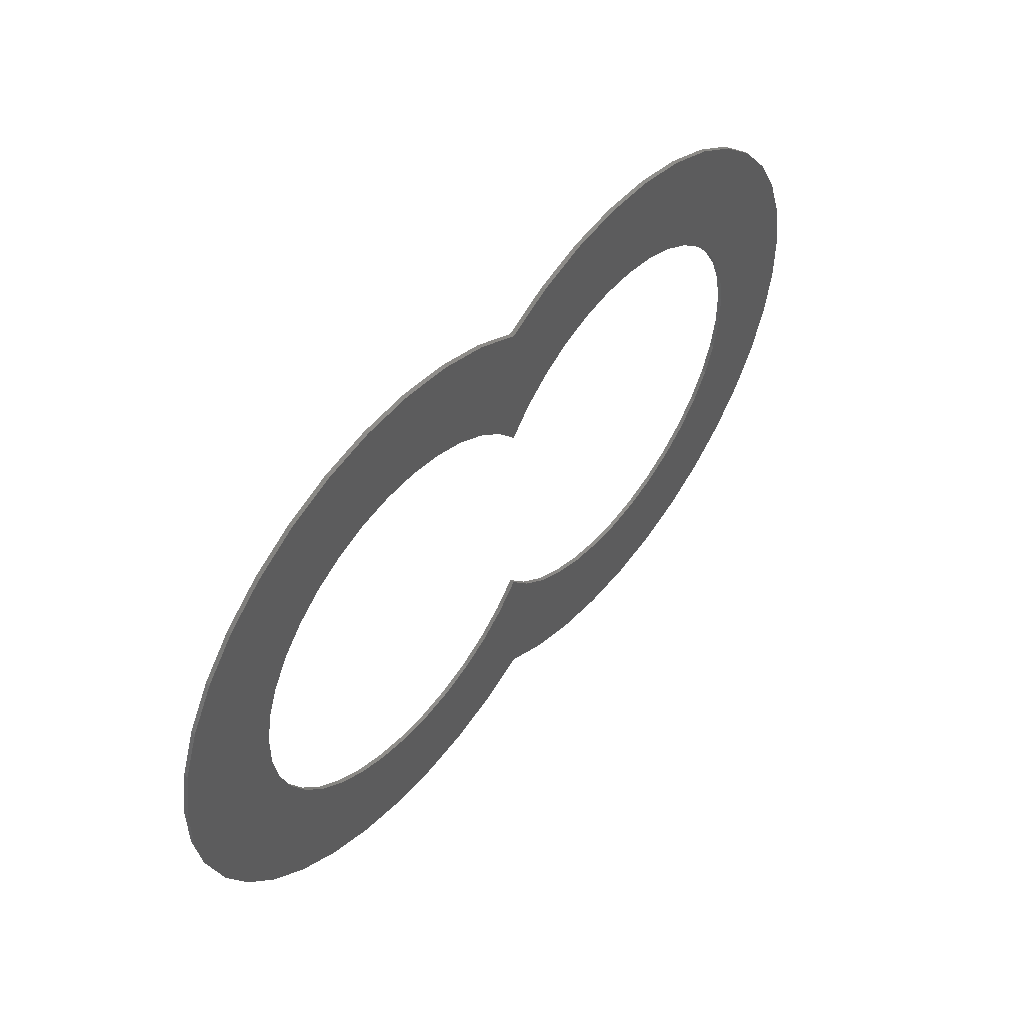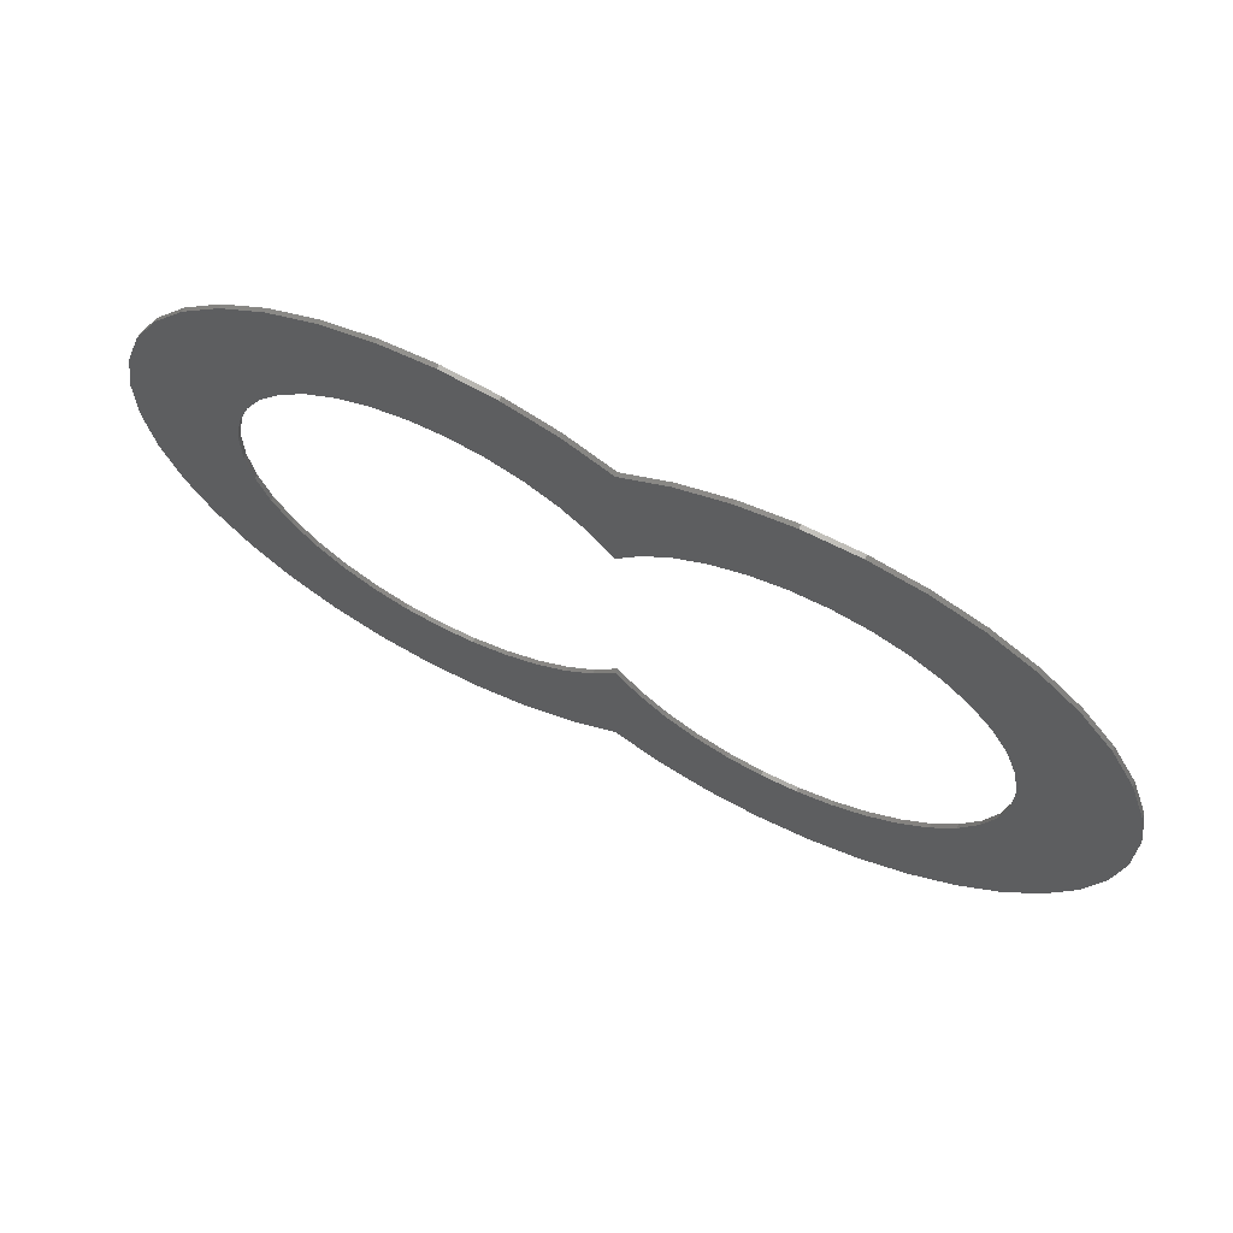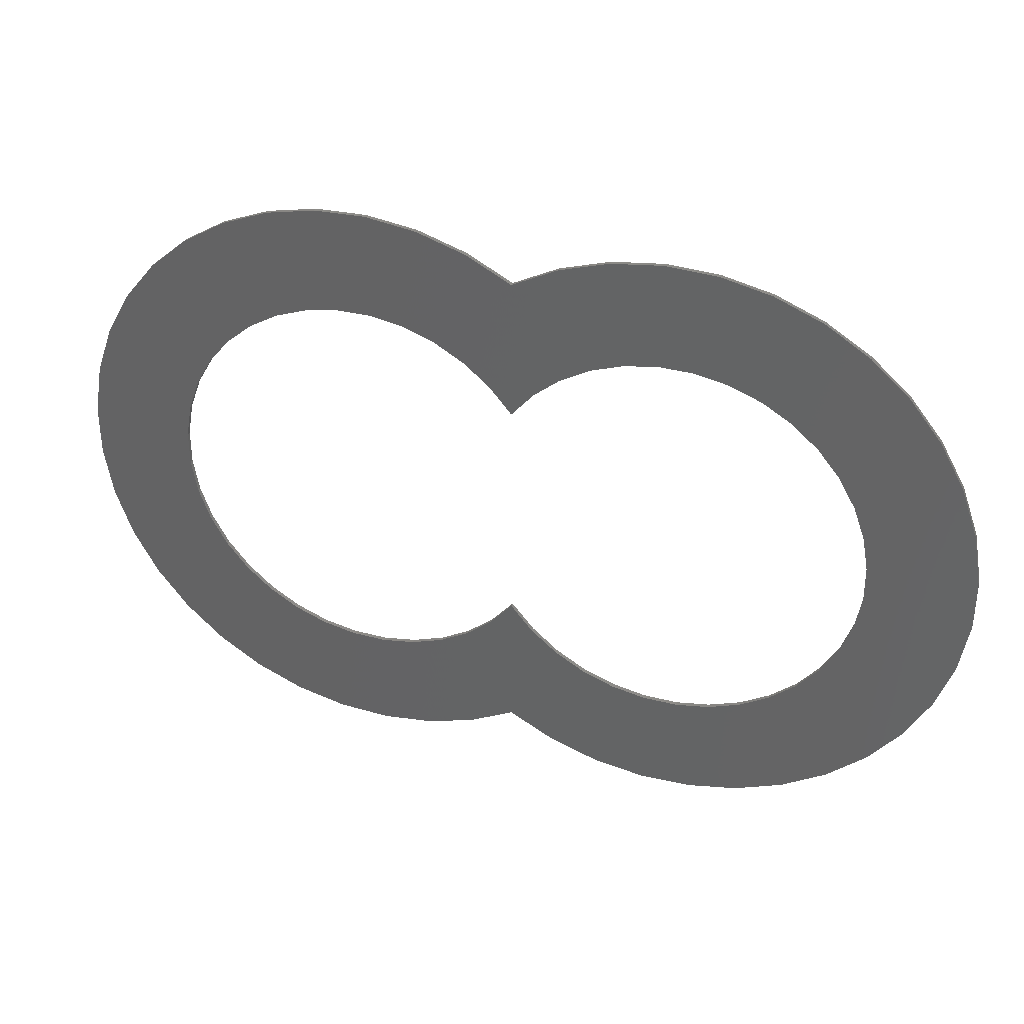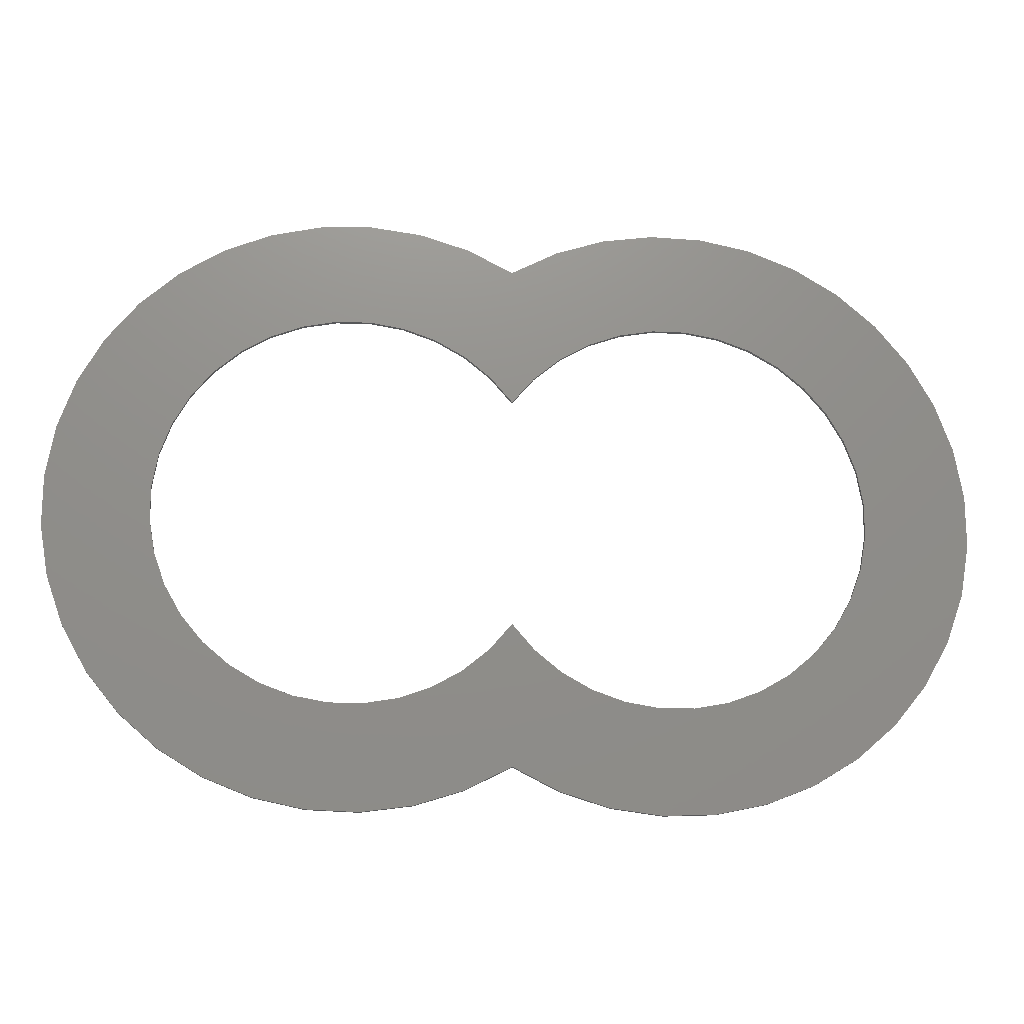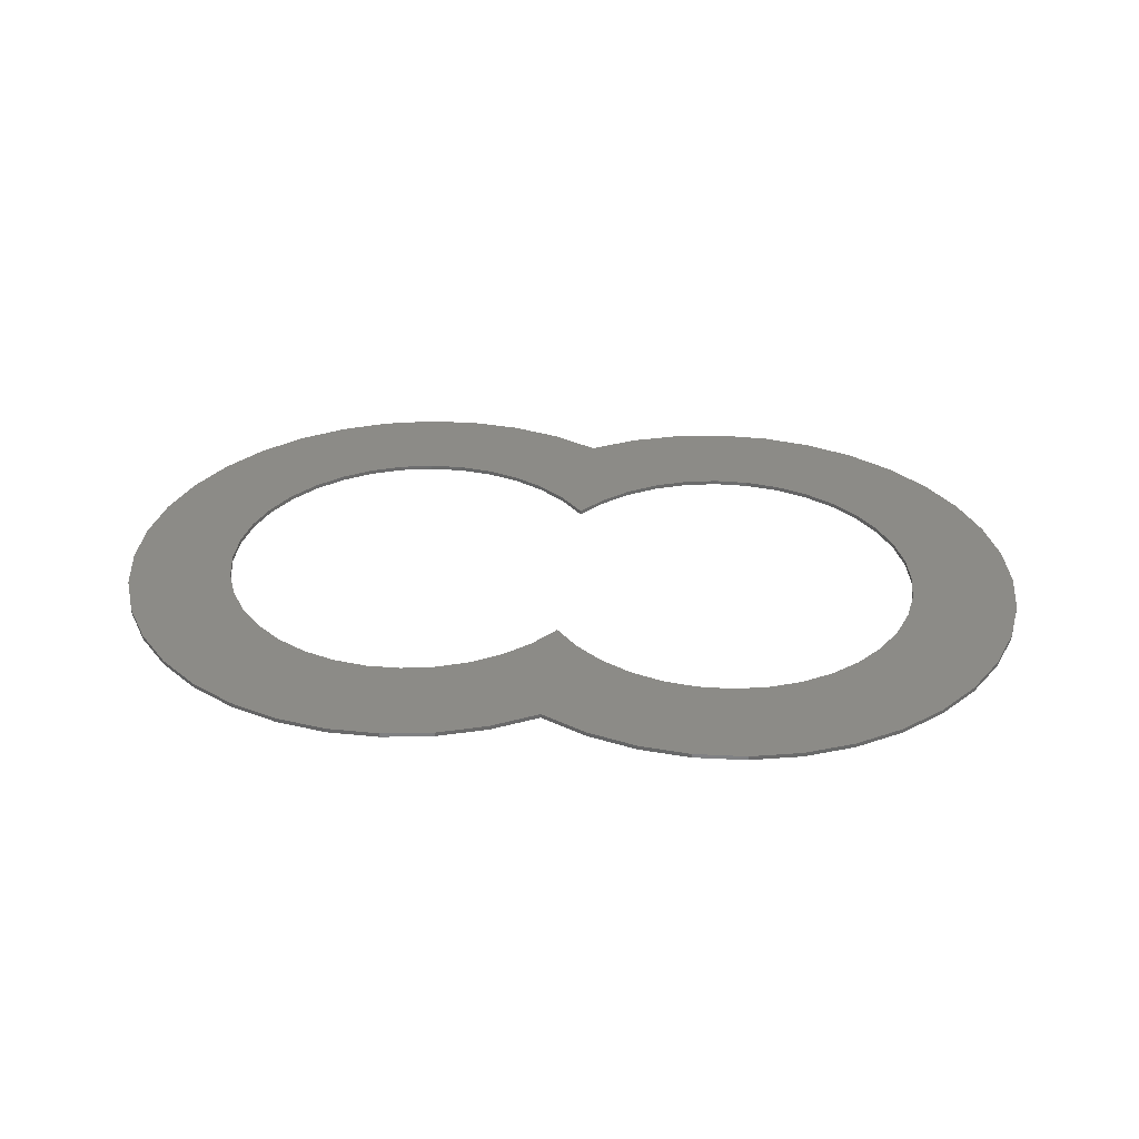
<metadata>
{"format":"stl","ext":"stl","renderer":"f3d","projection":"perspective","resolution":1024,"background":"white","views":[{"elev":51.4,"azim":128.6,"up":"+Y"},{"elev":65.9,"azim":26.5,"up":"+Y"},{"elev":34.2,"azim":-160.3,"up":"+Y"},{"elev":-16.6,"azim":175.2,"up":"+Y"},{"elev":32.9,"azim":-173.9,"up":"+Z"}]}
</metadata>
<code>
# stl→obj: 216 verts, 432 faces
v 0.07423 -0.4537 -2.778e-17
v -5.829e-16 -0.4156 0.006808
v -5.829e-16 -0.4156 -2.545e-17
v 0.07423 -0.4537 0.006808
v 0.1538 -0.4786 -2.93e-17
v 0.1538 -0.4786 0.006808
v 0.2365 -0.4896 -2.998e-17
v 0.2365 -0.4896 0.006808
v 0.3198 -0.4865 -2.979e-17
v 0.3198 -0.4865 0.006808
v 0.4014 -0.4693 -2.873e-17
v 0.4014 -0.4693 0.006808
v 0.479 -0.4385 -2.685e-17
v 0.479 -0.4385 0.006808
v 0.5501 -0.395 -2.418e-17
v 0.5501 -0.395 0.006808
v 0.6129 -0.34 -2.082e-17
v 0.6129 -0.34 0.006808
v 0.6654 -0.2753 -1.685e-17
v 0.6654 -0.2753 0.006808
v 0.7062 -0.2025 -1.24e-17
v 0.7062 -0.2025 0.006808
v 0.7341 -0.1239 -7.587e-18
v 0.7341 -0.1239 0.006808
v 0.7482 -0.0417 -2.554e-18
v 0.7482 -0.0417 0.006808
v 0.7482 0.0417 2.554e-18
v 0.7482 0.0417 0.006808
v 0.7341 0.1239 7.587e-18
v 0.7341 0.1239 0.006808
v 0.7062 0.2025 1.24e-17
v 0.7062 0.2025 0.006808
v 0.6654 0.2753 1.685e-17
v 0.6654 0.2753 0.006808
v 0.6129 0.34 2.082e-17
v 0.6129 0.34 0.006808
v 0.5501 0.395 2.418e-17
v 0.5501 0.395 0.006808
v 0.479 0.4385 2.685e-17
v 0.479 0.4385 0.006808
v 0.4014 0.4693 2.873e-17
v 0.4014 0.4693 0.006808
v 0.3198 0.4865 2.979e-17
v 0.3198 0.4865 0.006808
v 0.2365 0.4896 2.998e-17
v 0.2365 0.4896 0.006808
v 0.1538 0.4786 2.93e-17
v 0.1538 0.4786 0.006808
v 0.07423 0.4537 2.778e-17
v 0.07423 0.4537 0.006808
v 4.441e-16 0.4156 2.545e-17
v 4.441e-16 0.4156 0.006808
v -0.07423 0.4537 2.778e-17
v -0.07423 0.4537 0.006808
v -0.1538 0.4786 2.93e-17
v -0.1538 0.4786 0.006808
v -0.2365 0.4896 2.998e-17
v -0.2365 0.4896 0.006808
v -0.3198 0.4865 2.979e-17
v -0.3198 0.4865 0.006808
v -0.4014 0.4693 2.873e-17
v -0.4014 0.4693 0.006808
v -0.479 0.4385 2.685e-17
v -0.479 0.4385 0.006808
v -0.5501 0.395 2.418e-17
v -0.5501 0.395 0.006808
v -0.6129 0.34 2.082e-17
v -0.6129 0.34 0.006808
v -0.6654 0.2753 1.685e-17
v -0.6654 0.2753 0.006808
v -0.7062 0.2025 1.24e-17
v -0.7062 0.2025 0.006808
v -0.7341 0.1239 7.587e-18
v -0.7341 0.1239 0.006808
v -0.7482 0.0417 2.554e-18
v -0.7482 0.0417 0.006808
v -0.7482 -0.0417 -2.554e-18
v -0.7482 -0.0417 0.006808
v -0.7341 -0.1239 -7.587e-18
v -0.7341 -0.1239 0.006808
v -0.7062 -0.2025 -1.24e-17
v -0.7062 -0.2025 0.006808
v -0.6654 -0.2753 -1.685e-17
v -0.6654 -0.2753 0.006808
v -0.6129 -0.34 -2.082e-17
v -0.6129 -0.34 0.006808
v -0.5501 -0.395 -2.418e-17
v -0.5501 -0.395 0.006808
v -0.479 -0.4385 -2.685e-17
v -0.479 -0.4385 0.006808
v -0.4014 -0.4693 -2.873e-17
v -0.4014 -0.4693 0.006808
v -0.3198 -0.4865 -2.979e-17
v -0.3198 -0.4865 0.006808
v -0.2365 -0.4896 -2.998e-17
v -0.2365 -0.4896 0.006808
v -0.1538 -0.4786 -2.93e-17
v -0.1538 -0.4786 0.006808
v -0.07423 -0.4537 -2.778e-17
v -0.07423 -0.4537 0.006808
v 0.03618 -0.2288 -1.401e-17
v -1.388e-16 -0.1867 -1.143e-17
v -1.388e-16 -0.1867 0.006808
v 0.03618 -0.2288 0.006808
v 0.07909 -0.264 -1.617e-17
v 0.07909 -0.264 0.006808
v 0.1274 -0.2913 -1.784e-17
v 0.1274 -0.2913 0.006808
v 0.1798 -0.3098 -1.897e-17
v 0.1798 -0.3098 0.006808
v 0.2345 -0.319 -1.953e-17
v 0.2345 -0.319 0.006808
v 0.29 -0.3185 -1.951e-17
v 0.29 -0.3185 0.006808
v 0.3446 -0.3085 -1.889e-17
v 0.3446 -0.3085 0.006808
v 0.3967 -0.2892 -1.771e-17
v 0.3967 -0.2892 0.006808
v 0.4446 -0.2612 -1.6e-17
v 0.4446 -0.2612 0.006808
v 0.4869 -0.2254 -1.38e-17
v 0.4869 -0.2254 0.006808
v 0.5225 -0.1828 -1.119e-17
v 0.5225 -0.1828 0.006808
v 0.5501 -0.1346 -8.243e-18
v 0.5501 -0.1346 0.006808
v 0.569 -0.08242 -5.047e-18
v 0.569 -0.08242 0.006808
v 0.5786 -0.02775 -1.699e-18
v 0.5786 -0.02775 0.006808
v 0.5786 0.02775 1.699e-18
v 0.5786 0.02775 0.006808
v 0.569 0.08242 5.047e-18
v 0.569 0.08242 0.006808
v 0.5501 0.1346 8.243e-18
v 0.5501 0.1346 0.006808
v 0.5225 0.1828 1.119e-17
v 0.5225 0.1828 0.006808
v 0.4869 0.2254 1.38e-17
v 0.4869 0.2254 0.006808
v 0.4446 0.2612 1.6e-17
v 0.4446 0.2612 0.006808
v 0.3967 0.2892 1.771e-17
v 0.3967 0.2892 0.006808
v 0.3446 0.3085 1.889e-17
v 0.3446 0.3085 0.006808
v 0.29 0.3185 1.951e-17
v 0.29 0.3185 0.006808
v 0.2345 0.319 1.953e-17
v 0.2345 0.319 0.006808
v 0.1798 0.3098 1.897e-17
v 0.1798 0.3098 0.006808
v 0.1274 0.2913 1.784e-17
v 0.1274 0.2913 0.006808
v 0.07909 0.264 1.617e-17
v 0.07909 0.264 0.006808
v 0.03618 0.2288 1.401e-17
v 0.03618 0.2288 0.006808
v 8.327e-17 0.1867 1.143e-17
v 8.327e-17 0.1867 0.006808
v -0.03618 0.2288 1.401e-17
v -0.03618 0.2288 0.006808
v -0.07909 0.264 1.617e-17
v -0.07909 0.264 0.006808
v -0.1274 0.2913 1.784e-17
v -0.1274 0.2913 0.006808
v -0.1798 0.3098 1.897e-17
v -0.1798 0.3098 0.006808
v -0.2345 0.319 1.953e-17
v -0.2345 0.319 0.006808
v -0.29 0.3185 1.951e-17
v -0.29 0.3185 0.006808
v -0.3446 0.3085 1.889e-17
v -0.3446 0.3085 0.006808
v -0.3967 0.2892 1.771e-17
v -0.3967 0.2892 0.006808
v -0.4446 0.2612 1.6e-17
v -0.4446 0.2612 0.006808
v -0.4869 0.2254 1.38e-17
v -0.4869 0.2254 0.006808
v -0.5225 0.1828 1.119e-17
v -0.5225 0.1828 0.006808
v -0.5501 0.1346 8.243e-18
v -0.5501 0.1346 0.006808
v -0.569 0.08242 5.047e-18
v -0.569 0.08242 0.006808
v -0.5786 0.02775 1.699e-18
v -0.5786 0.02775 0.006808
v -0.5786 -0.02775 -1.699e-18
v -0.5786 -0.02775 0.006808
v -0.569 -0.08242 -5.047e-18
v -0.569 -0.08242 0.006808
v -0.5501 -0.1346 -8.243e-18
v -0.5501 -0.1346 0.006808
v -0.5225 -0.1828 -1.119e-17
v -0.5225 -0.1828 0.006808
v -0.4869 -0.2254 -1.38e-17
v -0.4869 -0.2254 0.006808
v -0.4446 -0.2612 -1.6e-17
v -0.4446 -0.2612 0.006808
v -0.3967 -0.2892 -1.771e-17
v -0.3967 -0.2892 0.006808
v -0.3446 -0.3085 -1.889e-17
v -0.3446 -0.3085 0.006808
v -0.29 -0.3185 -1.951e-17
v -0.29 -0.3185 0.006808
v -0.2345 -0.319 -1.953e-17
v -0.2345 -0.319 0.006808
v -0.1798 -0.3098 -1.897e-17
v -0.1798 -0.3098 0.006808
v -0.1274 -0.2913 -1.784e-17
v -0.1274 -0.2913 0.006808
v -0.07909 -0.264 -1.617e-17
v -0.07909 -0.264 0.006808
v -0.03618 -0.2288 -1.401e-17
v -0.03618 -0.2288 0.006808
f 1 2 3
f 1 4 2
f 5 6 4
f 5 4 1
f 7 8 6
f 7 6 5
f 9 10 8
f 9 8 7
f 11 12 10
f 11 10 9
f 13 14 12
f 13 12 11
f 15 16 14
f 15 14 13
f 17 18 16
f 17 16 15
f 19 20 18
f 19 18 17
f 21 22 20
f 21 20 19
f 23 24 22
f 23 22 21
f 25 24 23
f 25 26 24
f 27 26 25
f 27 28 26
f 29 28 27
f 29 30 28
f 31 32 30
f 31 30 29
f 33 34 32
f 33 32 31
f 35 36 34
f 35 34 33
f 37 38 36
f 37 36 35
f 39 40 38
f 39 38 37
f 41 42 40
f 41 40 39
f 43 44 42
f 43 42 41
f 45 46 44
f 45 44 43
f 47 48 46
f 47 46 45
f 49 50 48
f 49 48 47
f 51 52 50
f 51 50 49
f 53 52 51
f 53 54 52
f 55 56 54
f 55 54 53
f 57 58 56
f 57 56 55
f 59 60 58
f 59 58 57
f 61 62 60
f 61 60 59
f 63 64 62
f 63 62 61
f 65 66 64
f 65 64 63
f 67 68 66
f 67 66 65
f 69 70 68
f 69 68 67
f 71 72 70
f 71 70 69
f 73 74 72
f 73 72 71
f 75 74 73
f 75 76 74
f 77 76 75
f 77 78 76
f 79 78 77
f 79 80 78
f 81 82 80
f 81 80 79
f 83 84 82
f 83 82 81
f 85 86 84
f 85 84 83
f 87 88 86
f 87 86 85
f 89 90 88
f 89 88 87
f 91 92 90
f 91 90 89
f 93 94 92
f 93 92 91
f 95 96 94
f 95 94 93
f 97 98 96
f 97 96 95
f 99 100 98
f 99 98 97
f 3 2 100
f 3 100 99
f 101 102 103
f 101 103 104
f 105 104 106
f 105 101 104
f 107 106 108
f 107 105 106
f 109 108 110
f 109 107 108
f 111 110 112
f 111 109 110
f 113 112 114
f 113 111 112
f 115 114 116
f 115 113 114
f 117 116 118
f 117 115 116
f 119 117 118
f 119 118 120
f 121 119 120
f 121 120 122
f 123 121 122
f 123 122 124
f 125 124 126
f 125 123 124
f 127 126 128
f 127 125 126
f 129 128 130
f 129 127 128
f 131 130 132
f 131 129 130
f 133 132 134
f 133 131 132
f 135 134 136
f 135 133 134
f 137 136 138
f 137 135 136
f 139 138 140
f 139 137 138
f 141 140 142
f 141 139 140
f 143 142 144
f 143 141 142
f 145 144 146
f 145 143 144
f 147 146 148
f 147 145 146
f 149 148 150
f 149 147 148
f 151 150 152
f 151 149 150
f 153 152 154
f 153 151 152
f 155 154 156
f 155 153 154
f 157 156 158
f 157 155 156
f 159 158 160
f 159 157 158
f 161 159 160
f 161 160 162
f 163 162 164
f 163 161 162
f 165 164 166
f 165 163 164
f 167 166 168
f 167 165 166
f 169 168 170
f 169 167 168
f 171 170 172
f 171 169 170
f 173 172 174
f 173 171 172
f 175 174 176
f 175 173 174
f 177 175 176
f 177 176 178
f 179 177 178
f 179 178 180
f 181 179 180
f 181 180 182
f 183 182 184
f 183 181 182
f 185 184 186
f 185 183 184
f 187 186 188
f 187 185 186
f 189 188 190
f 189 187 188
f 191 190 192
f 191 189 190
f 193 192 194
f 193 191 192
f 195 194 196
f 195 193 194
f 197 196 198
f 197 195 196
f 199 198 200
f 199 197 198
f 201 200 202
f 201 199 200
f 203 202 204
f 203 201 202
f 205 204 206
f 205 203 204
f 207 206 208
f 207 205 206
f 209 208 210
f 209 207 208
f 211 210 212
f 211 209 210
f 213 212 214
f 213 211 212
f 215 214 216
f 215 213 214
f 102 216 103
f 102 215 216
f 197 87 85
f 199 87 197
f 199 89 87
f 195 197 85
f 195 85 83
f 201 89 199
f 201 91 89
f 193 195 83
f 193 83 81
f 203 91 201
f 203 93 91
f 191 81 79
f 191 193 81
f 205 93 203
f 205 95 93
f 189 191 79
f 189 79 77
f 207 95 205
f 207 97 95
f 187 189 77
f 187 75 73
f 187 77 75
f 209 99 97
f 209 97 207
f 185 73 71
f 185 187 73
f 211 99 209
f 3 99 211
f 183 185 71
f 69 183 71
f 213 3 211
f 181 183 69
f 67 181 69
f 179 181 67
f 101 213 215
f 102 101 215
f 105 3 213
f 105 213 101
f 107 1 3
f 107 3 105
f 65 177 179
f 65 179 67
f 109 5 1
f 109 1 107
f 111 5 109
f 111 7 5
f 63 177 65
f 63 175 177
f 113 9 7
f 113 7 111
f 115 11 9
f 115 9 113
f 61 175 63
f 61 173 175
f 117 13 11
f 117 11 115
f 59 173 61
f 59 171 173
f 119 15 13
f 119 13 117
f 57 171 59
f 57 169 171
f 121 15 119
f 157 159 161
f 17 15 121
f 55 169 57
f 55 167 169
f 123 17 121
f 155 161 163
f 155 157 161
f 53 165 167
f 53 167 55
f 19 17 123
f 125 19 123
f 51 163 165
f 51 165 53
f 51 155 163
f 153 155 51
f 21 19 125
f 21 125 127
f 49 151 153
f 49 153 51
f 23 21 127
f 23 127 129
f 47 149 151
f 47 151 49
f 25 23 129
f 45 147 149
f 45 149 47
f 27 25 129
f 27 129 131
f 43 145 147
f 43 147 45
f 29 27 131
f 29 131 133
f 41 143 145
f 41 145 43
f 31 29 133
f 31 133 135
f 39 143 41
f 39 141 143
f 33 31 135
f 33 135 137
f 37 141 39
f 37 139 141
f 35 139 37
f 35 33 137
f 35 137 139
f 198 86 88
f 200 198 88
f 200 88 90
f 196 86 198
f 196 84 86
f 202 200 90
f 202 90 92
f 194 84 196
f 194 82 84
f 204 202 92
f 204 92 94
f 192 80 82
f 192 82 194
f 206 204 94
f 206 94 96
f 190 80 192
f 190 78 80
f 208 206 96
f 208 96 98
f 188 78 190
f 188 74 76
f 188 76 78
f 210 98 100
f 210 208 98
f 186 72 74
f 186 74 188
f 212 210 100
f 2 212 100
f 184 72 186
f 70 72 184
f 214 212 2
f 182 70 184
f 68 70 182
f 180 68 182
f 104 216 214
f 103 216 104
f 106 214 2
f 106 104 214
f 108 2 4
f 108 106 2
f 66 180 178
f 66 68 180
f 110 4 6
f 110 108 4
f 112 110 6
f 112 6 8
f 64 66 178
f 64 178 176
f 114 8 10
f 114 112 8
f 116 10 12
f 116 114 10
f 62 64 176
f 62 176 174
f 118 12 14
f 118 116 12
f 60 62 174
f 60 174 172
f 120 14 16
f 120 118 14
f 58 60 172
f 58 172 170
f 122 120 16
f 158 162 160
f 18 122 16
f 56 58 170
f 56 170 168
f 124 122 18
f 156 164 162
f 156 162 158
f 54 168 166
f 54 56 168
f 20 124 18
f 126 124 20
f 52 166 164
f 52 54 166
f 52 164 156
f 154 52 156
f 22 126 20
f 22 128 126
f 50 154 152
f 50 52 154
f 24 128 22
f 24 130 128
f 48 152 150
f 48 50 152
f 26 130 24
f 46 150 148
f 46 48 150
f 28 130 26
f 28 132 130
f 44 148 146
f 44 46 148
f 30 132 28
f 30 134 132
f 42 146 144
f 42 44 146
f 32 134 30
f 32 136 134
f 40 42 144
f 40 144 142
f 34 136 32
f 34 138 136
f 38 40 142
f 38 142 140
f 36 38 140
f 36 138 34
f 36 140 138

</code>
